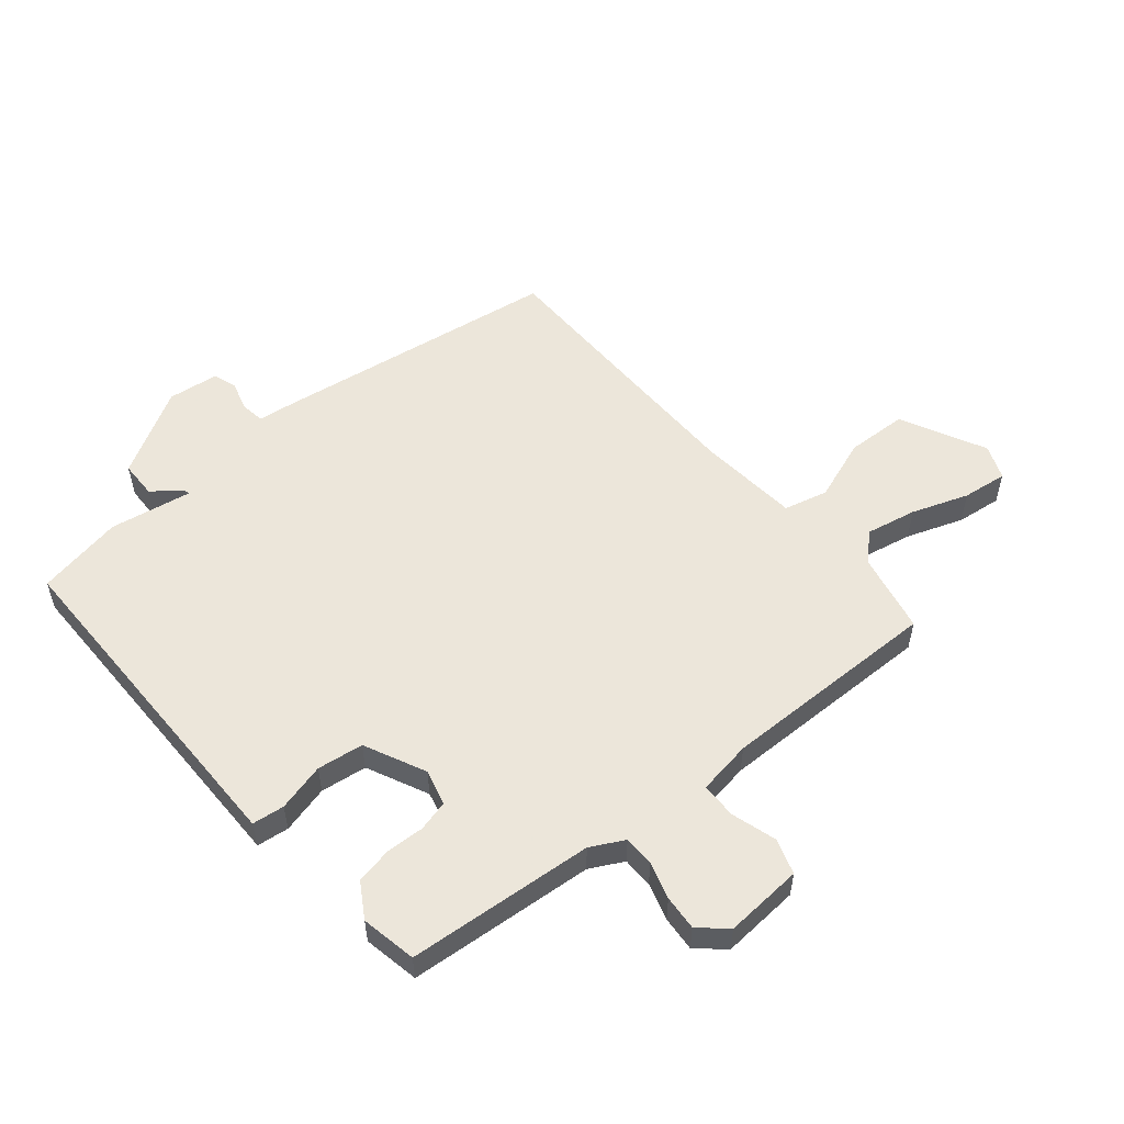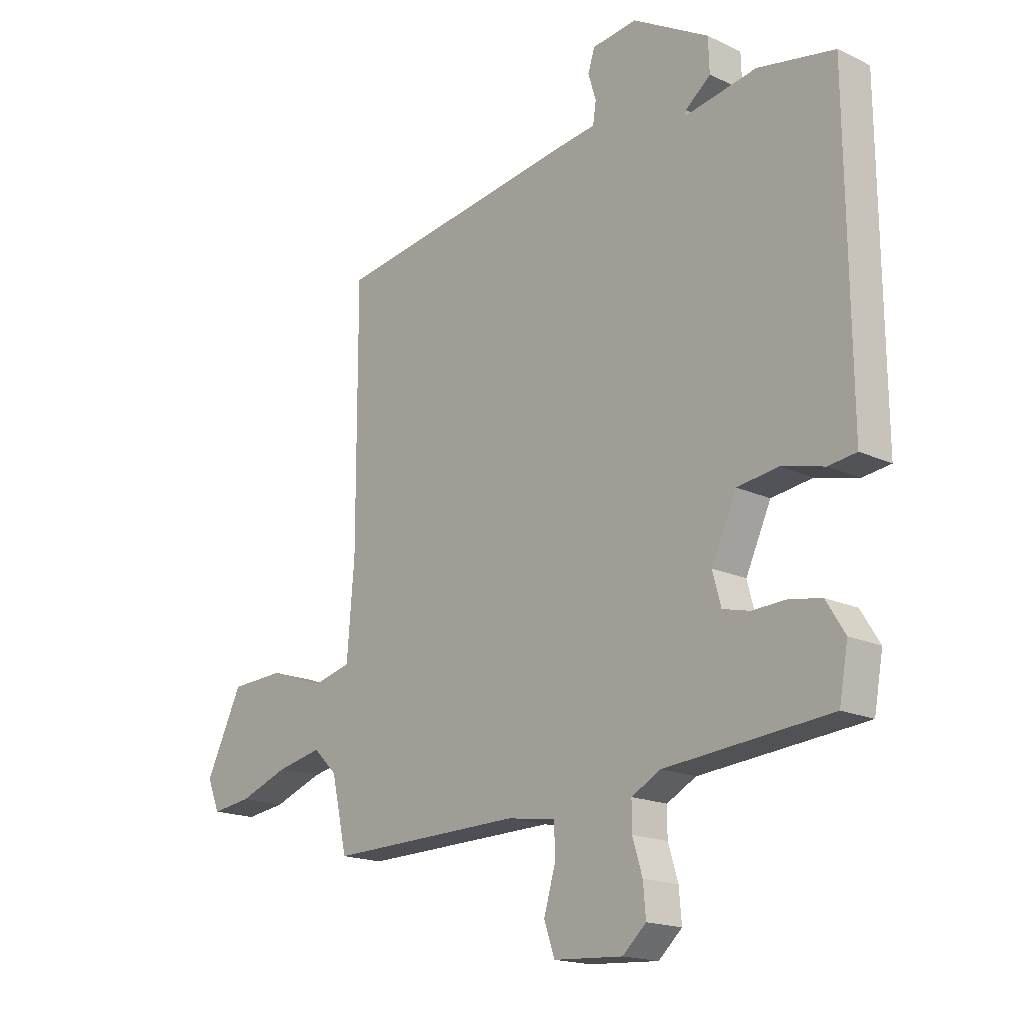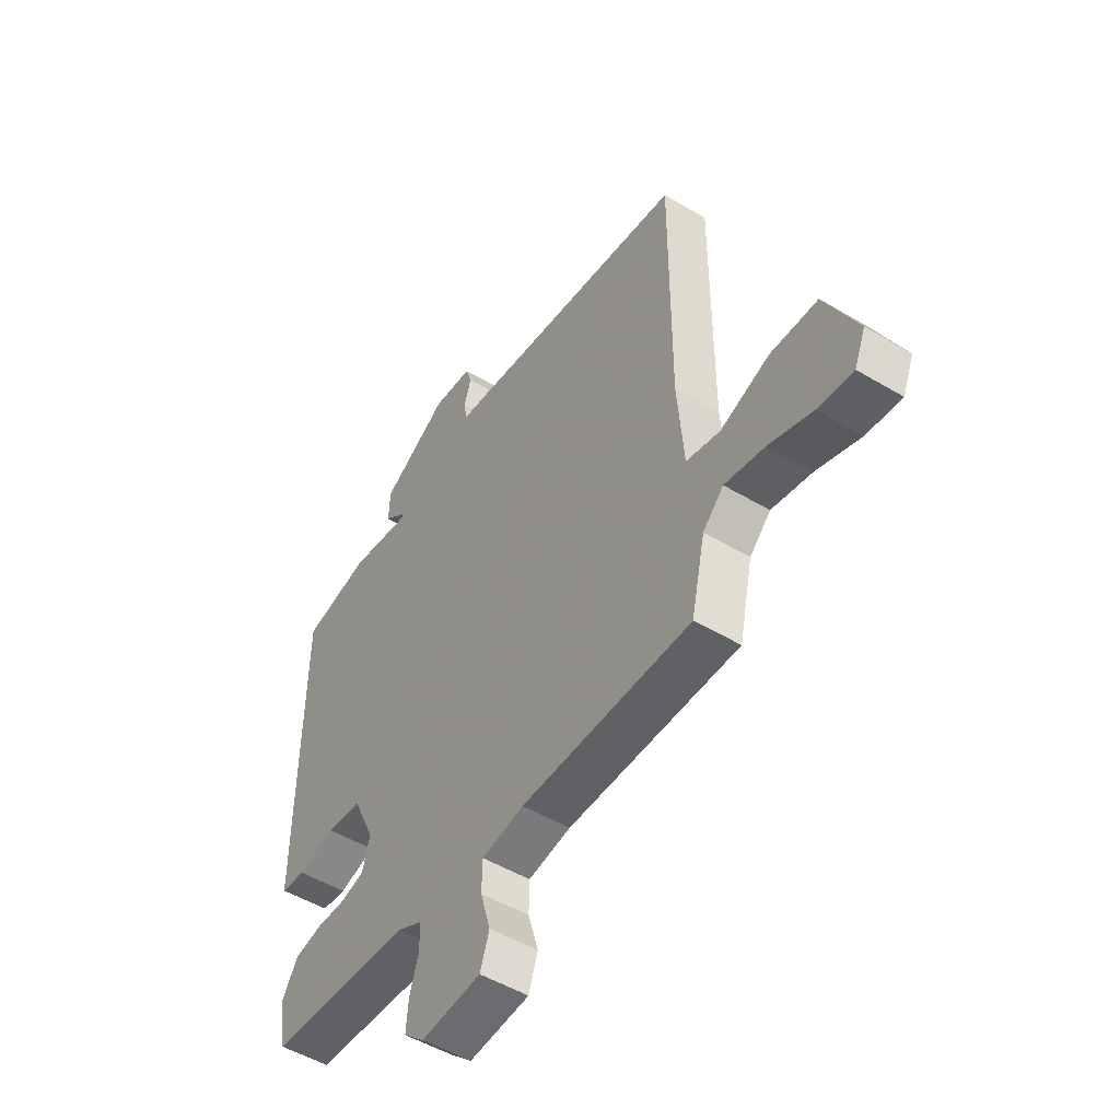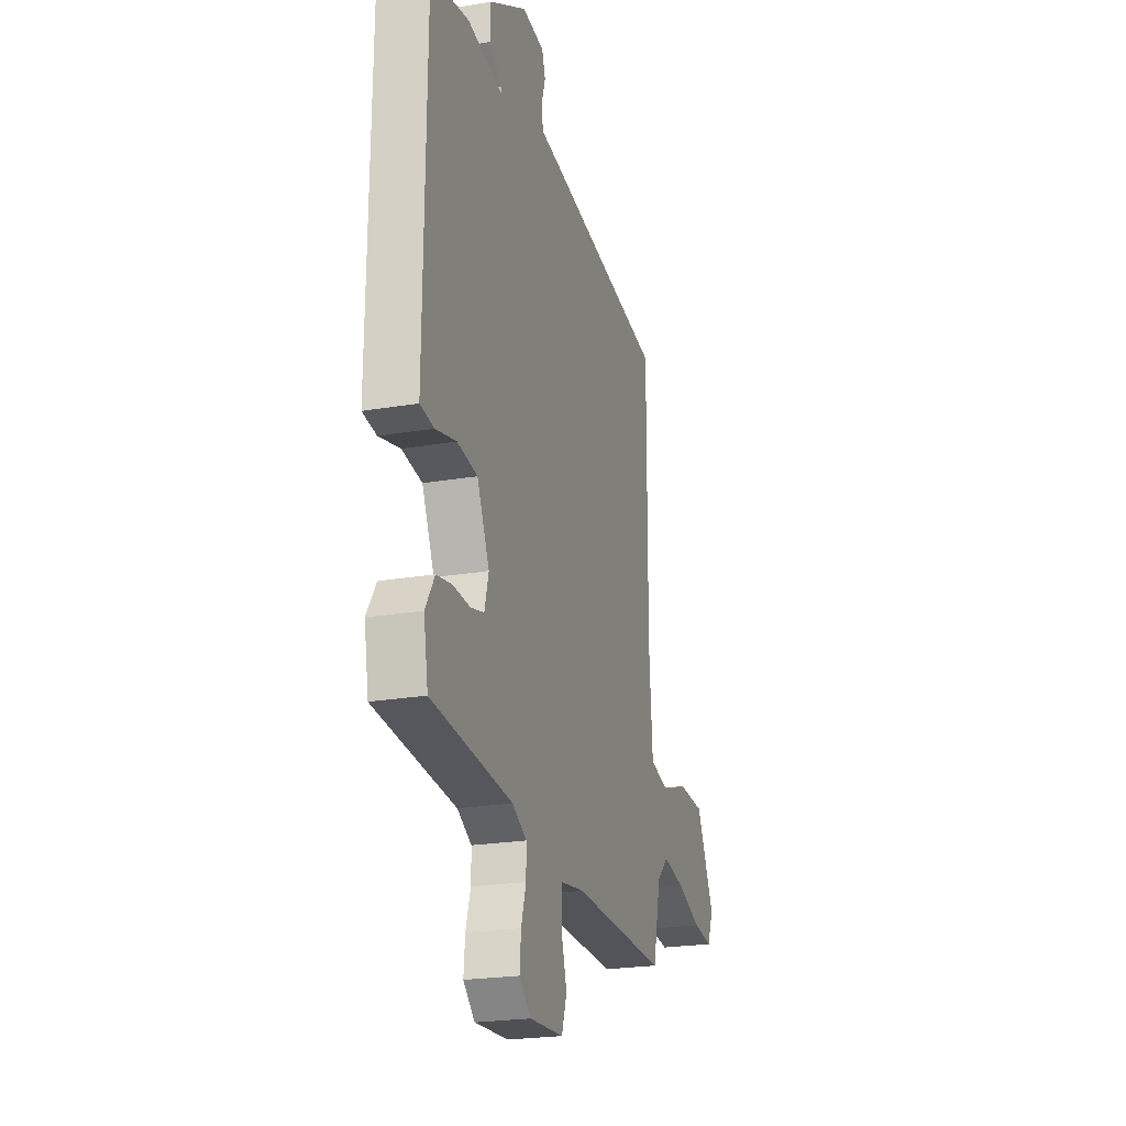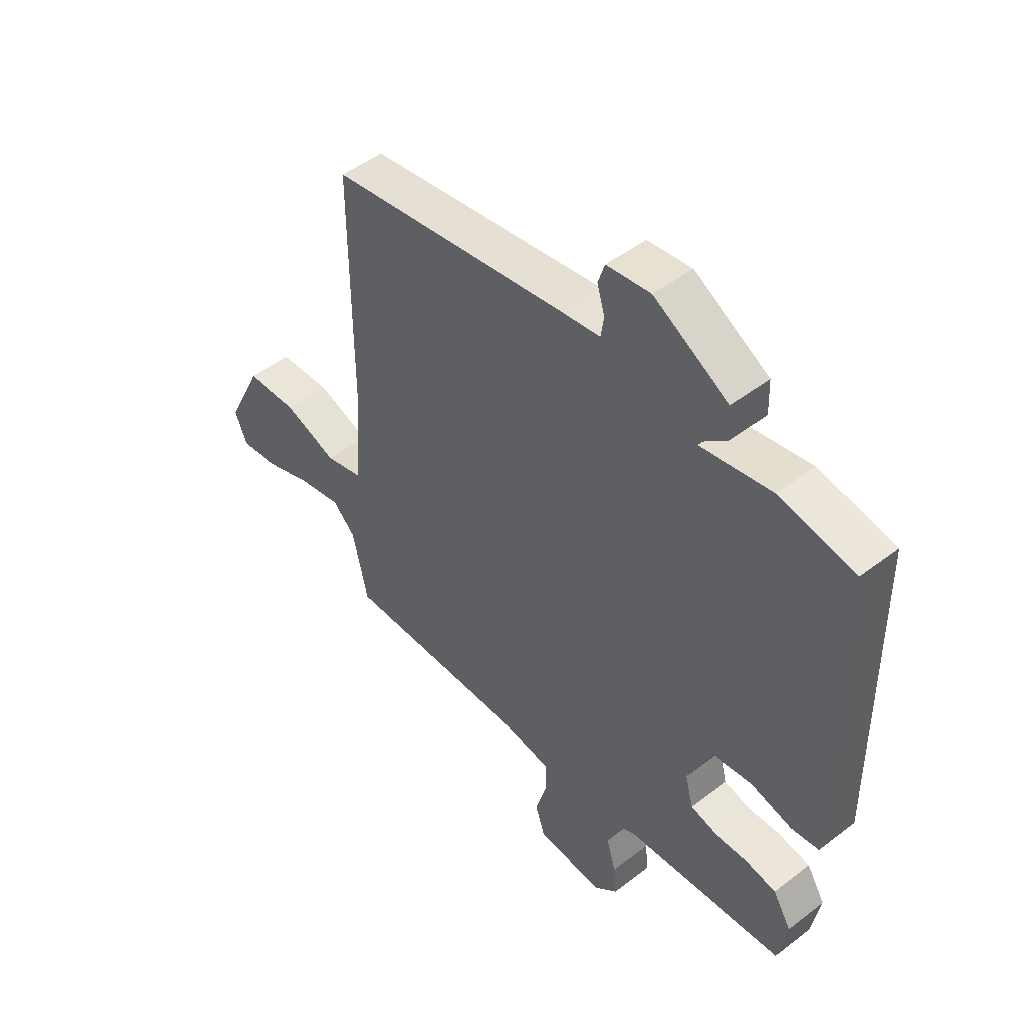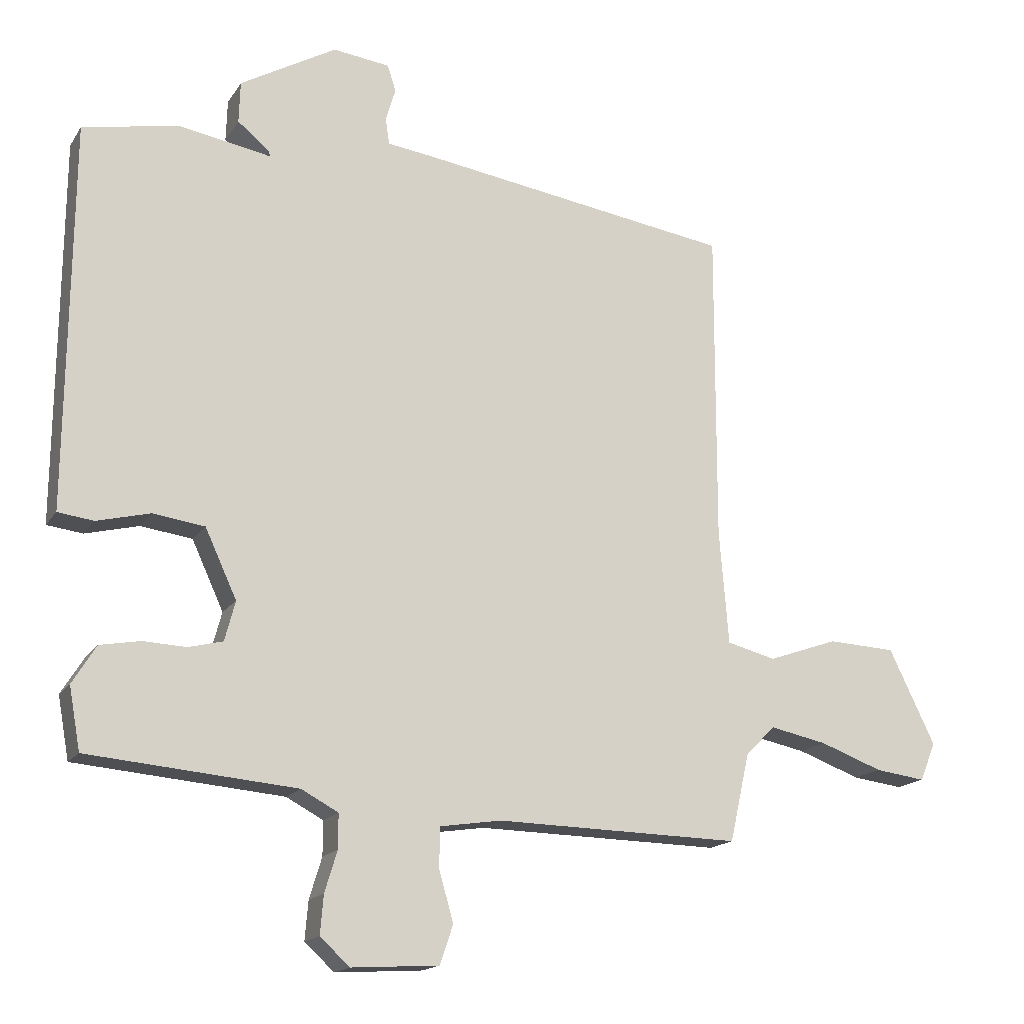
<metadata>
{"format":"obj","ext":"obj","renderer":"f3d","projection":"perspective","resolution":1024,"background":"white","views":[{"elev":54.6,"azim":139.6,"up":"+Y"},{"elev":-17.5,"azim":47.0,"up":"+Z"},{"elev":-50.7,"azim":-123.1,"up":"+Z"},{"elev":-22.6,"azim":106.4,"up":"+Z"},{"elev":48.4,"azim":49.4,"up":"+Z"},{"elev":-16.3,"azim":157.9,"up":"+Z"}]}
</metadata>
<code>
v 0.536 0.07 0.482
v 0.541 0.07 -0.007
v 0.542 0.07 -0.101
v 0.488 0.07 -0.108
v 0.407 0.07 -0.088
v 0.329 0.07 -0.099
v 0.281 0.07 -0.203
v 0.297 0.07 -0.263
v 0.349 0.07 -0.276
v 0.414 0.07 -0.273
v 0.475 0.07 -0.284
v 0.511 0.07 -0.342
v 0.494 0.07 -0.436
v 0.179 0.07 -0.464
v 0.123 0.07 -0.494
v 0.123 0.07 -0.546
v 0.142 0.07 -0.608
v 0.147 0.07 -0.667
v 0.102 0.07 -0.708
v -0.03 0.07 -0.7
v -0.05 0.07 -0.641
v -0.028 0.07 -0.565
v -0.029 0.07 -0.504
v -0.122 0.07 -0.49
v -0.493 0.07 -0.498
v -0.523 0.07 -0.364
v -0.568 0.07 -0.32
v -0.654 0.07 -0.338
v -0.749 0.07 -0.373
v -0.825 0.07 -0.383
v -0.849 0.07 -0.325
v -0.779 0.07 -0.181
v -0.676 0.07 -0.176
v -0.571 0.07 -0.213
v -0.497 0.07 -0.194
v -0.483 0.07 -0.021
v -0.484 0.07 0.454
v -0.011 0.07 0.527
v 0.063 0.07 0.537
v 0.069 0.07 0.577
v 0.054 0.07 0.627
v 0.067 0.07 0.667
v 0.153 0.07 0.678
v 0.299 0.07 0.595
v 0.301 0.07 0.532
v 0.253 0.07 0.493
v 0.25 0.07 0.484
v 0.389 0.07 0.509
v 0.536 0 0.482
v 0.541 0 -0.007
v 0.542 0 -0.101
v 0.488 0 -0.108
v 0.407 0 -0.088
v 0.329 0 -0.099
v 0.281 0 -0.203
v 0.297 0 -0.263
v 0.349 0 -0.276
v 0.414 0 -0.273
v 0.475 0 -0.284
v 0.511 0 -0.342
v 0.494 0 -0.436
v 0.179 0 -0.464
v 0.123 0 -0.494
v 0.123 0 -0.546
v 0.142 0 -0.608
v 0.147 0 -0.667
v 0.102 0 -0.708
v -0.03 0 -0.7
v -0.05 0 -0.641
v -0.028 0 -0.565
v -0.029 0 -0.504
v -0.122 0 -0.49
v -0.493 0 -0.498
v -0.523 0 -0.364
v -0.568 0 -0.32
v -0.654 0 -0.338
v -0.749 0 -0.373
v -0.825 0 -0.383
v -0.849 0 -0.325
v -0.779 0 -0.181
v -0.676 0 -0.176
v -0.571 0 -0.213
v -0.497 0 -0.194
v -0.483 0 -0.021
v -0.484 0 0.454
v -0.011 0 0.527
v 0.063 0 0.537
v 0.069 0 0.577
v 0.054 0 0.627
v 0.067 0 0.667
v 0.153 0 0.678
v 0.299 0 0.595
v 0.301 0 0.532
v 0.253 0 0.493
v 0.25 0 0.484
v 0.389 0 0.509
f 47 48 1 2
f 43 44 45 46
f 43 46 47
f 40 41 42 43
f 39 40 43 47
f 36 37 38 39
f 35 36 39 47
f 31 32 33 34
f 31 34 35
f 28 29 30 31
f 27 28 31 35
f 26 27 35 47
f 24 25 26 47
f 19 20 21 22
f 19 22 23
f 16 17 18 19
f 15 16 19 23
f 14 15 23 24
f 9 10 11 12
f 8 9 12 13
f 2 3 4 5
f 2 5 6
f 47 2 6
f 24 47 6 7
f 8 13 14 24
f 7 8 24
f 50 49 96 95
f 94 93 92 91
f 95 94 91
f 91 90 89 88
f 95 91 88 87
f 87 86 85 84
f 95 87 84 83
f 82 81 80 79
f 83 82 79
f 79 78 77 76
f 83 79 76 75
f 95 83 75 74
f 95 74 73 72
f 70 69 68 67
f 71 70 67
f 67 66 65 64
f 71 67 64 63
f 72 71 63 62
f 60 59 58 57
f 61 60 57 56
f 53 52 51 50
f 54 53 50
f 54 50 95
f 55 54 95 72
f 72 62 61 56
f 72 56 55
f 1 49 50 2
f 2 50 51 3
f 3 51 52 4
f 4 52 53 5
f 5 53 54 6
f 6 54 55 7
f 7 55 56 8
f 8 56 57 9
f 9 57 58 10
f 10 58 59 11
f 11 59 60 12
f 12 60 61 13
f 13 61 62 14
f 14 62 63 15
f 15 63 64 16
f 16 64 65 17
f 17 65 66 18
f 18 66 67 19
f 19 67 68 20
f 20 68 69 21
f 21 69 70 22
f 22 70 71 23
f 23 71 72 24
f 24 72 73 25
f 25 73 74 26
f 26 74 75 27
f 27 75 76 28
f 28 76 77 29
f 29 77 78 30
f 30 78 79 31
f 31 79 80 32
f 32 80 81 33
f 33 81 82 34
f 34 82 83 35
f 35 83 84 36
f 36 84 85 37
f 37 85 86 38
f 38 86 87 39
f 39 87 88 40
f 40 88 89 41
f 41 89 90 42
f 42 90 91 43
f 43 91 92 44
f 44 92 93 45
f 45 93 94 46
f 46 94 95 47
f 47 95 96 48
f 48 96 49 1

</code>
